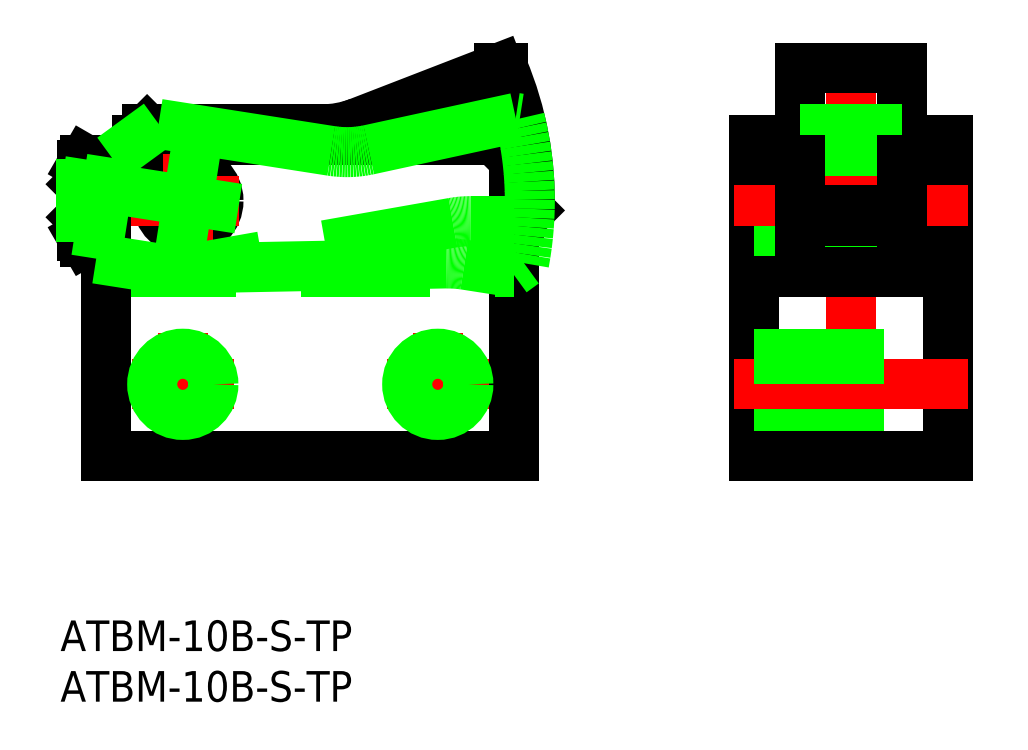
<metadata>
{"format":"dxf","ext":"dxf","renderer":"ezdxf+matplotlib","layout":"modelspace","background":"white","min_lineweight":24,"dpi":150}
</metadata>
<code>
0
SECTION
2
ENTITIES
0
LINE
8
CENTER
10
24.5
20
-23
30
0
11
24.5
21
-13
31
0
0
LINE
8
0
10
32
20
-25
30
0
11
32
21
4
31
0
0
LINE
8
CENTER
10
-0.5
20
-13
30
0
11
-0.5
21
-23
31
0
0
LINE
8
0
10
-8
20
-25
30
0
11
32
21
-25
31
0
0
CIRCLE
8
0
10
-0.5
20
-18
30
0
40
2.458
0
LINE
8
CENTER
10
-5.5
20
-18
30
0
11
4.5
21
-18
31
0
0
CIRCLE
8
0
10
24.5
20
-18
30
0
40
2.458
0
LINE
8
CENTER
10
19.5
20
-18
30
0
11
29.5
21
-18
31
0
0
LINE
8
0
10
-8
20
-7
30
0
11
32
21
-7
31
0
0
LINE
8
0
10
30
20
6
30
0
11
-5
21
6
31
0
0
CIRCLE
8
0
10
0
20
0
30
0
40
3
0
LINE
8
0
10
-8
20
-25
30
0
11
-8
21
4.041
31
0
0
LINE
8
CENTER
10
0
20
5
30
0
11
0
21
-5
31
0
0
LINE
8
0
10
30
20
6
30
0
11
32
21
4
31
0
0
LINE
8
0
10
55.5
20
6
30
0
11
55.5
21
-25
31
0
0
LINE
8
0
10
74.5
20
6
30
0
11
74.5
21
-25
31
0
0
LINE
8
CENTER
10
65
20
15
30
0
11
65
21
-27
31
0
0
LINE
8
0
10
55.5
20
-20.46
30
0
11
74.5
21
-20.46
31
0
0
LINE
8
0
10
55.5
20
-21
30
0
11
74.5
21
-21
31
0
0
LINE
8
CENTER
10
53.5
20
-18
30
0
11
76.5
21
-18
31
0
0
LINE
8
0
10
55.5
20
-25
30
0
11
74.5
21
-25
31
0
0
LINE
8
0
10
55.5
20
-15.54
30
0
11
74.5
21
-15.54
31
0
0
LINE
8
0
10
55.5
20
-15
30
0
11
74.5
21
-15
31
0
0
LINE
8
0
10
55.5
20
-3
30
0
11
74.5
21
-3
31
0
0
LINE
8
0
10
55.5
20
3
30
0
11
74.5
21
3
31
0
0
LINE
8
CENTER
10
53.5
20
0
30
0
11
76.5
21
0
31
0
0
LINE
8
0
10
55.5
20
6
30
0
11
60
21
6
31
0
0
LINE
8
0
10
60
20
13
30
0
11
70
21
13
31
0
0
LINE
8
0
10
60
20
-7
30
0
11
70
21
-7
31
0
0
LINE
8
0
10
70
20
6
30
0
11
74.5
21
6
31
0
0
LINE
8
0
10
60
20
-2
30
0
11
70
21
-2
31
0
0
LINE
8
0
10
60
20
13
30
0
11
60
21
-7
31
0
0
LINE
8
0
10
70
20
13
30
0
11
70
21
-7
31
0
0
INSERT
8
0
2
*U4
10
0
20
0
30
0
0
LINE
8
0
10
-10.5
20
-1.621
30
0
11
-10.5
21
1.621
31
0
0
LINE
8
0
10
-10.5
20
1.621
30
0
11
-10.4
21
1.721
31
0
0
LINE
8
0
10
-10.4
20
-1.721
30
0
11
-10.5
21
-1.621
31
0
0
LINE
8
0
10
-10.09
20
2.021
30
0
11
-8
21
2.021
31
0
0
LINE
8
CENTER
10
-12.5
20
-7.92e-14
30
0
11
5
21
-2.007e-13
31
0
0
LINE
8
0
10
-8
20
4.041
30
0
11
-10.09
21
4.041
31
0
0
LINE
8
0
10
-8
20
-2.021
30
0
11
-10.09
21
-2.021
31
0
0
LINE
8
0
10
-10.09
20
-4.041
30
0
11
-8
21
-4.041
31
0
0
LINE
8
0
10
-10.4
20
-3.5
30
0
11
-10.4
21
3.5
31
0
0
ARC
8
0
10
-8.611
20
-3.031
30
0
40
1.789
50
145.6
51
205.6
0
LINE
8
0
10
-10.4
20
-3.5
30
0
11
-10.09
21
-4.041
31
0
0
LINE
8
0
10
-10.4
20
3.5
30
0
11
-10.09
21
4.041
31
0
0
ARC
8
0
10
-8.611
20
3.031
30
0
40
1.789
50
154.4
51
214.4
0
CIRCLE
8
0
10
24.5
20
-18
30
0
40
3
0
CIRCLE
8
0
10
-0.5
20
-18
30
0
40
3
0
ARC
8
0
10
-3.713
20
-1.615e-13
30
0
40
6.687
50
162.4
51
197.6
0
INSERT
8
0
2
*U5
10
0
20
0
30
0
0
LINE
8
0
10
60
20
7
30
0
11
70
21
7
31
0
0
LINE
8
0
10
-10.5
20
-1.621
30
0
11
-10.4
21
-1.621
31
0
0
LINE
8
0
10
-10.5
20
1.621
30
0
11
-10.4
21
1.621
31
0
0
LINE
8
0
10
-8
20
3
30
0
11
-4
21
7
31
0
0
LINE
8
0
10
25.99
20
-2.152
30
0
11
-1.5
21
-7
31
0
0
ARC
8
0
10
27.73
20
-12
30
0
40
10
50
90
51
100
0
LINE
8
0
10
13.13
20
7
30
0
11
-4
21
7
31
0
0
ARC
8
0
10
13.13
20
17
30
0
40
10
50
270
51
291.2
0
LINE
8
0
10
16.74
20
7.674
30
0
11
30.5
21
13
31
0
0
LINE
8
0
10
30.9
20
13
30
0
11
30.5
21
13
31
0
0
ARC
8
0
10
0
20
4.26e-14
30
0
40
33.53
50
358.4
51
22.82
0
LINE
8
0
10
32.47
20
-2
30
0
11
32
21
-2
31
0
0
LINE
8
0
10
33.51
20
-0.9539
30
0
11
32.47
21
-2
31
0
0
LINE
8
0
10
32
20
-2
30
0
11
27.73
21
-2
31
0
0
LINE
8
0
10
-7.439
20
4.202
30
0
11
-2.869
21
7.535
31
0
0
LINE
8
0
10
-2.565
20
-6.684
30
0
11
-8.987
21
-5.678
31
0
0
LINE
8
0
10
25.35
20
-6.149
30
0
11
-2.565
21
-6.684
31
0
0
ARC
8
0
10
25.54
20
-16.15
30
0
40
10
50
81.1
51
91.1
0
LINE
8
0
10
14.06
20
4.884
30
0
11
-2.869
21
7.535
31
0
0
ARC
8
0
10
15.6
20
14.76
30
0
40
10
50
261.1
51
282.3
0
LINE
8
0
10
17.73
20
4.991
30
0
11
32.14
21
8.124
31
0
0
LINE
8
0
10
32.54
20
8.061
30
0
11
32.14
21
8.124
31
0
0
ARC
8
0
10
3.01e-14
20
4.03e-14
30
0
40
33.53
50
349.5
51
13.91
0
LINE
8
0
10
32.96
20
-6.128
30
0
11
31.77
21
-7
31
0
0
LINE
8
0
10
31.77
20
-7
30
0
11
27.09
21
-6.267
31
0
0
LINE
8
0
10
-7.439
20
4.202
30
0
11
-8.987
21
-5.678
31
0
0
LINE
8
0
10
0.7737
20
4.94
30
0
11
-0.7737
21
-4.94
31
0
0
LINE
8
0
10
-12.35
20
1.934
30
0
11
4.94
21
-0.7737
31
0
0
LINE
8
0
10
74.5
20
4
30
0
11
70
21
4
31
0
0
LINE
8
0
10
60
20
4
30
0
11
55.5
21
4
31
0
0
LINE
8
0
10
60
20
-0.9539
30
0
11
70
21
-0.9539
31
0
0
ENDSEC
0
EOF

</code>
